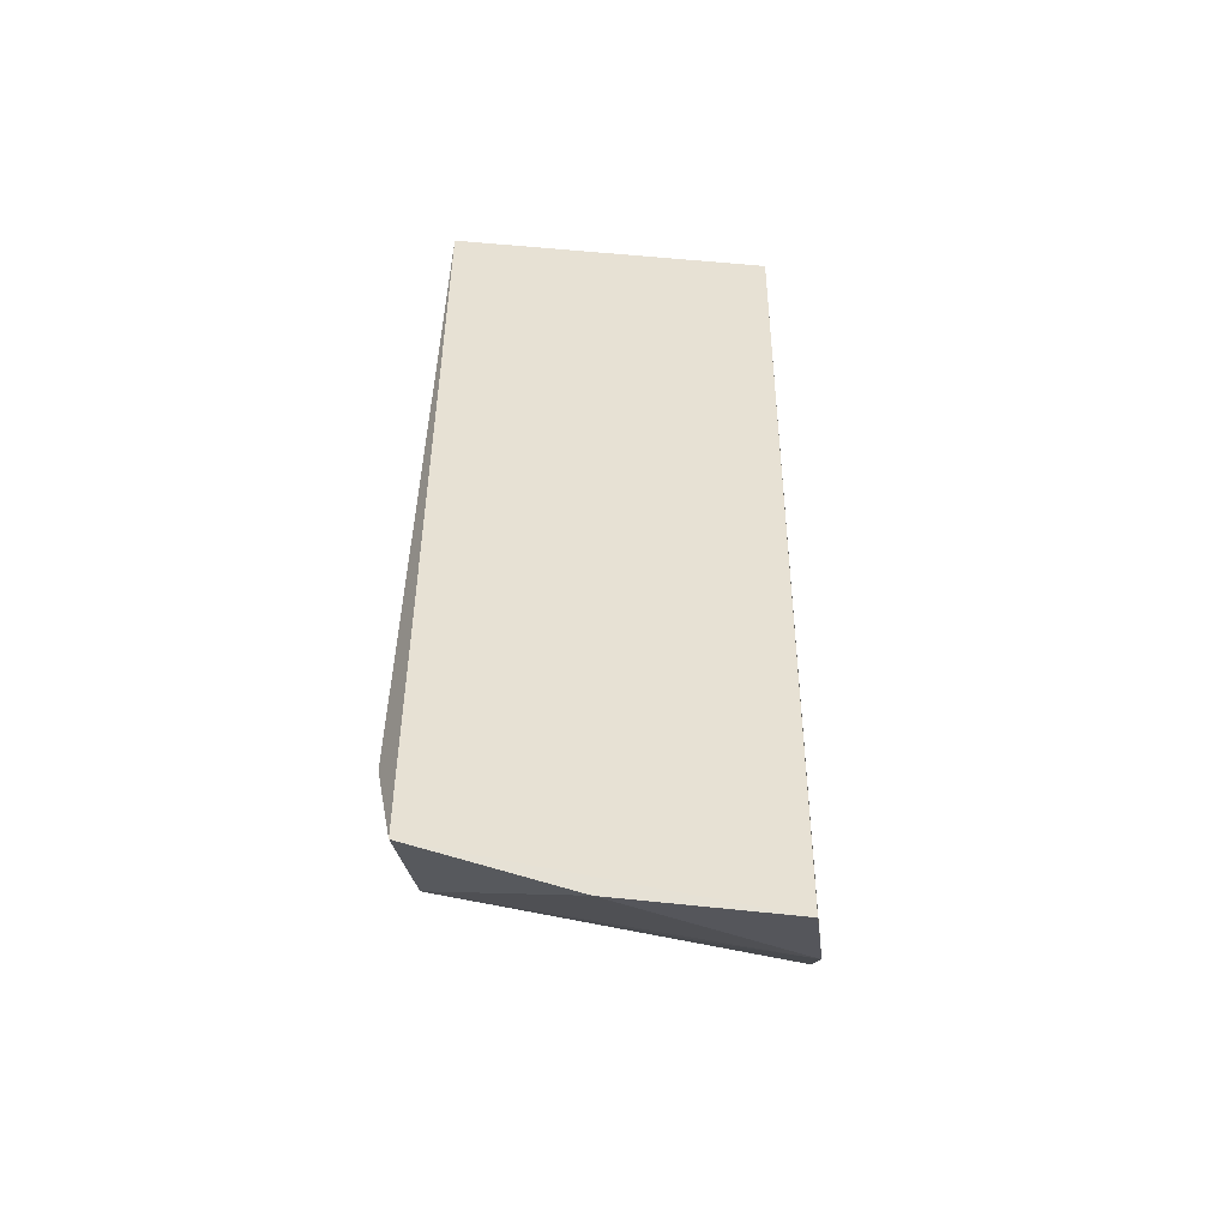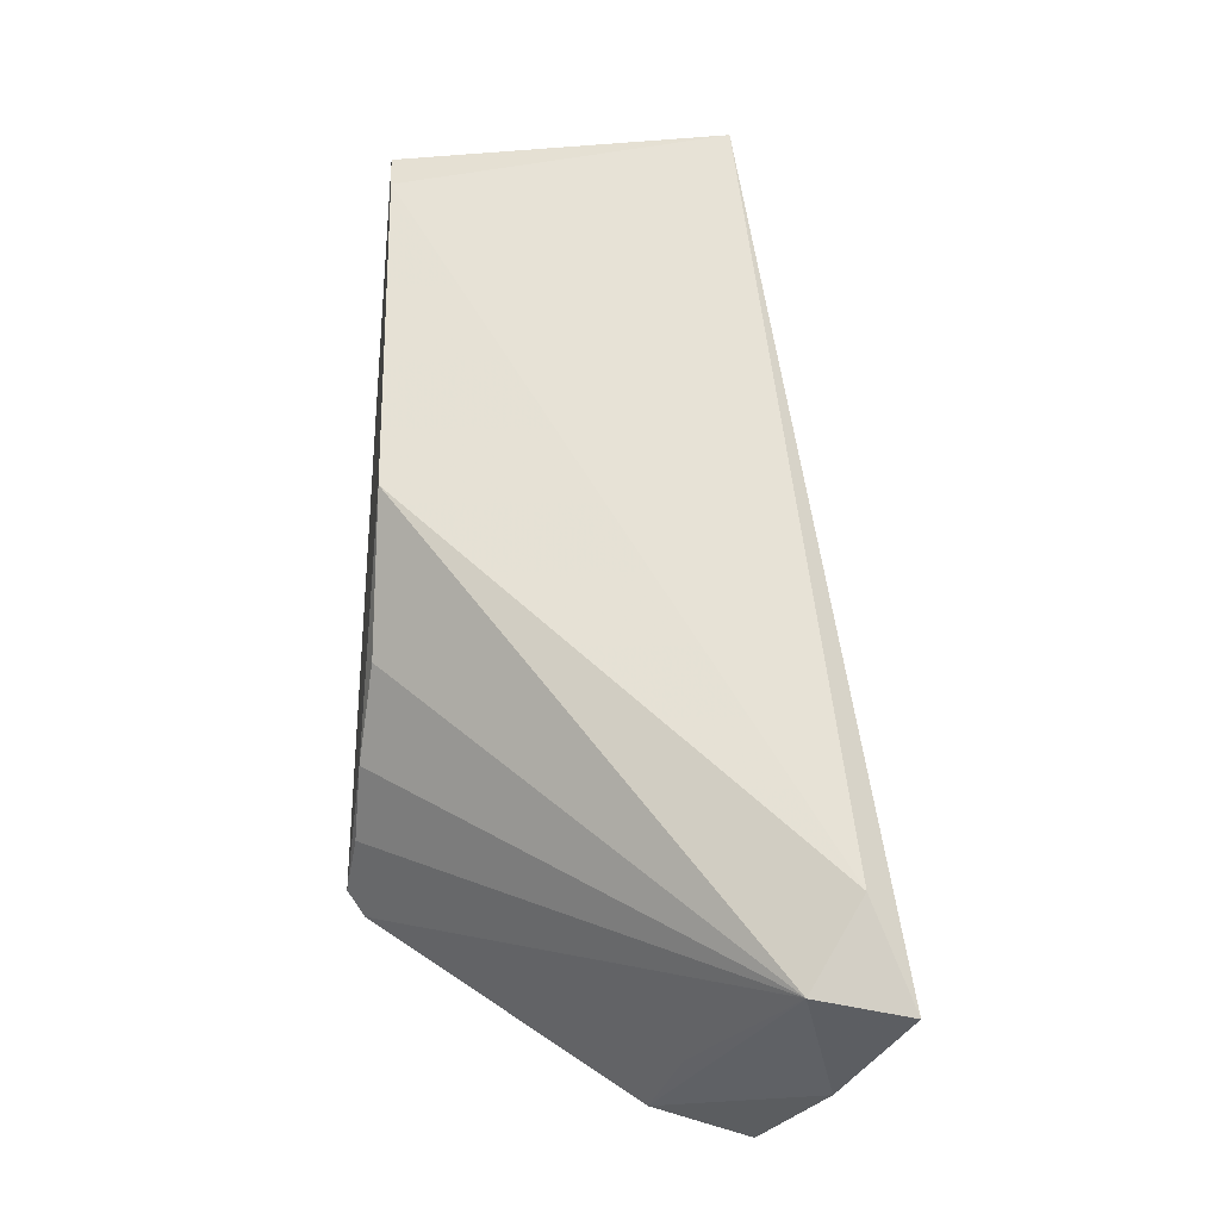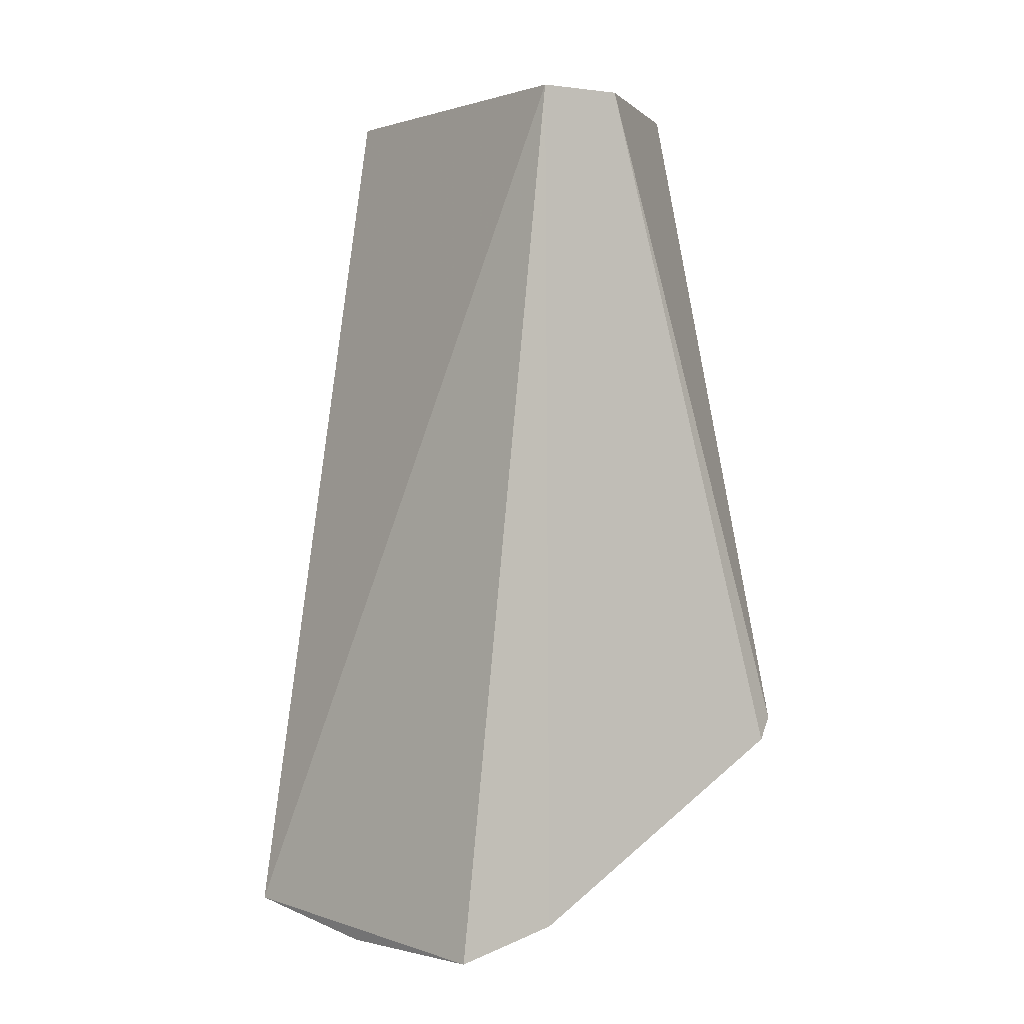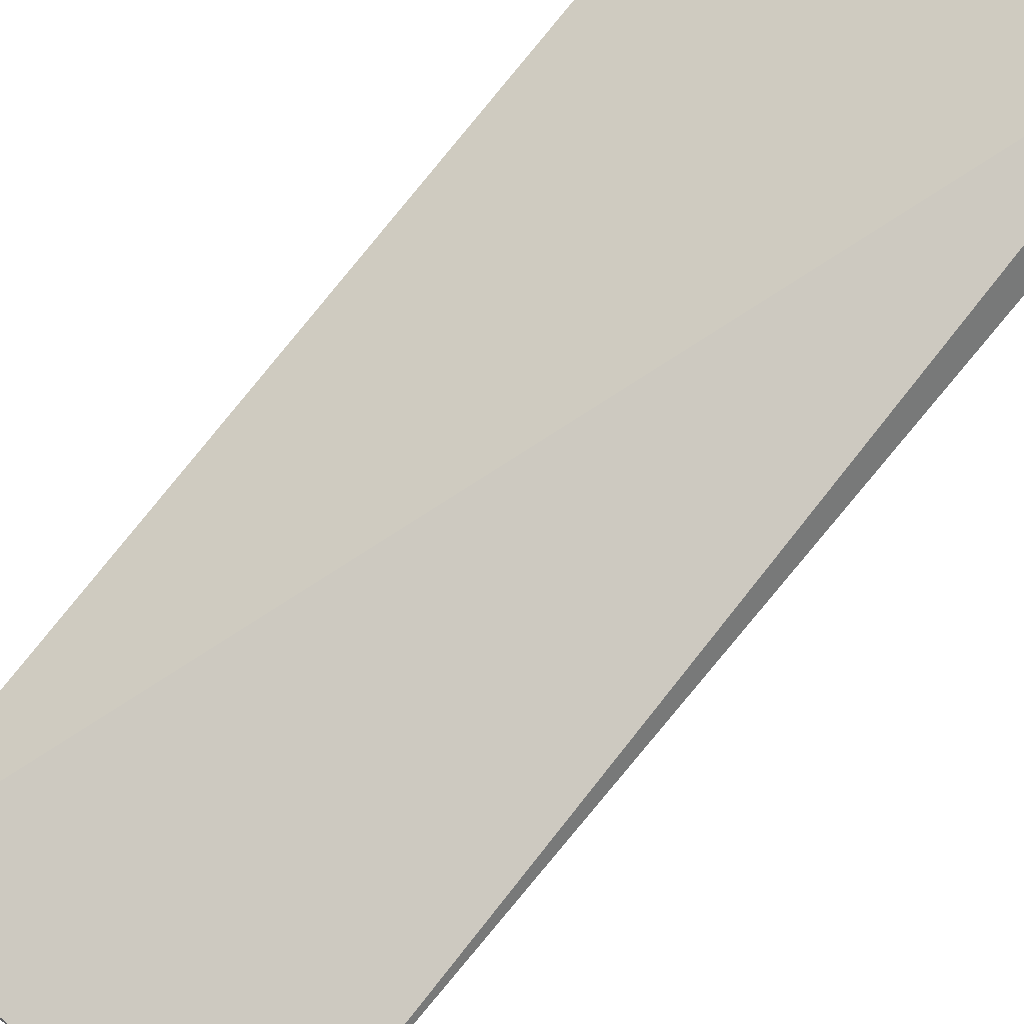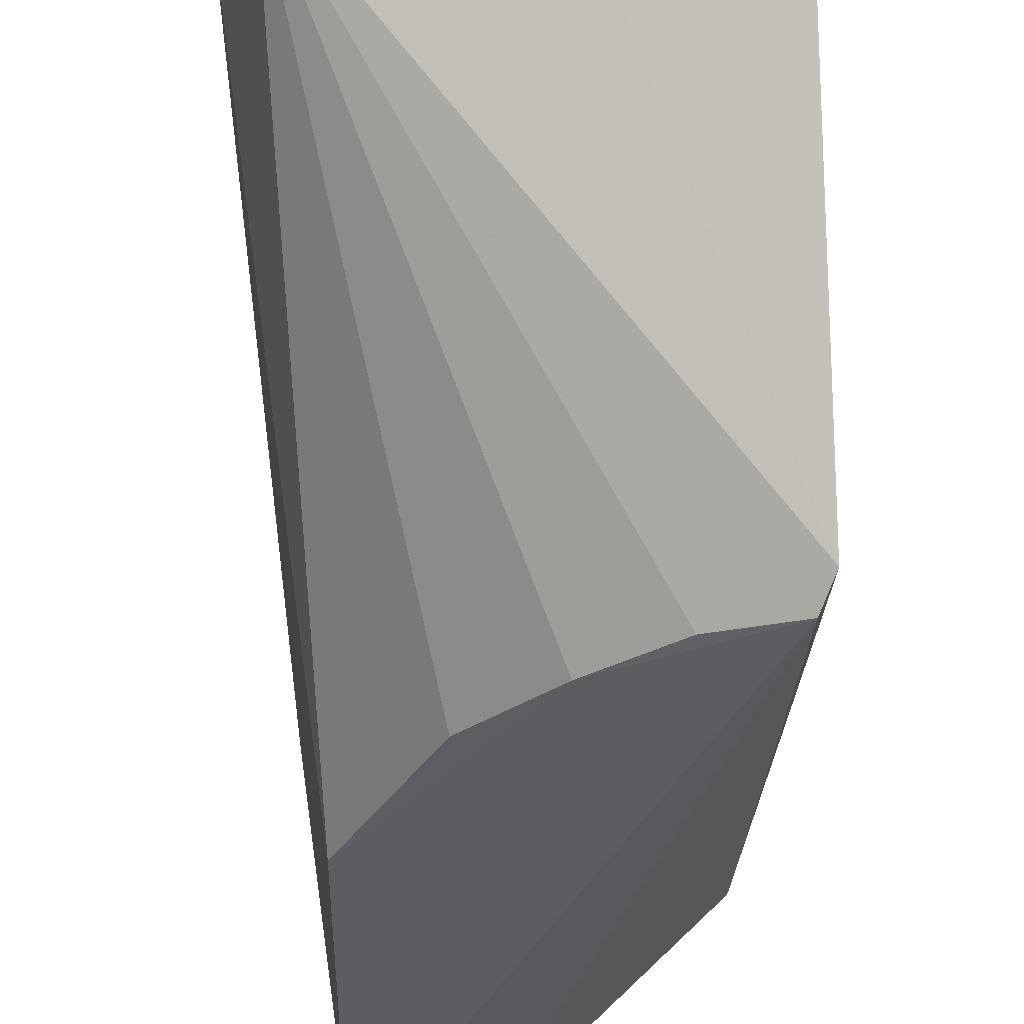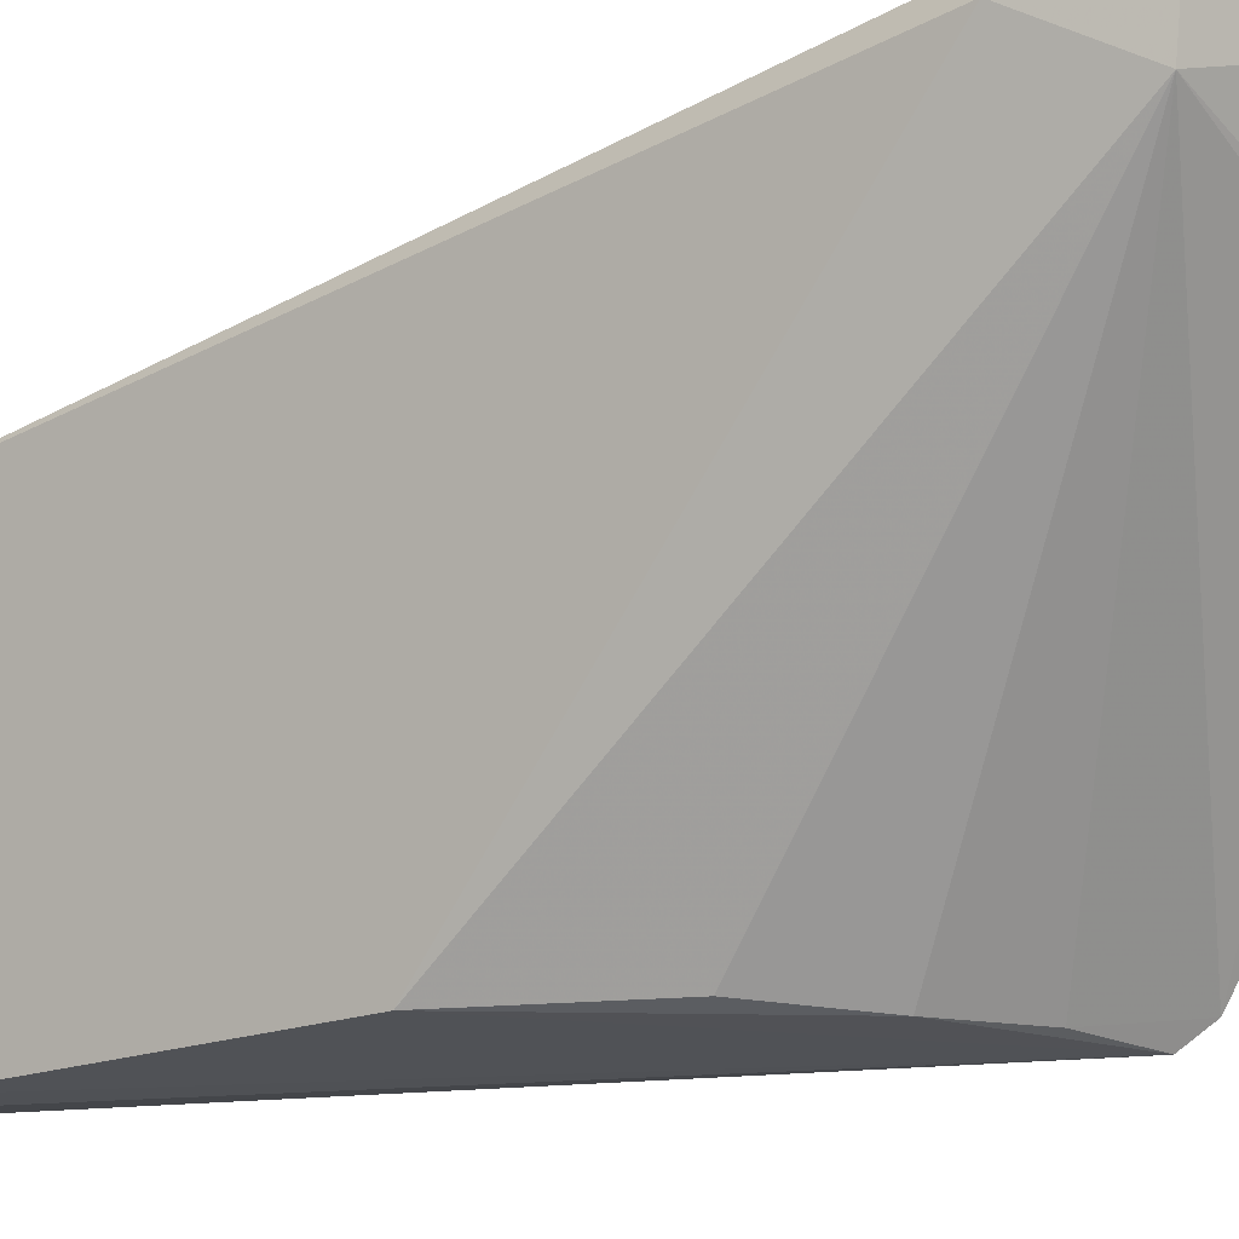
<metadata>
{"format":"obj","ext":"obj","renderer":"f3d","projection":"perspective","resolution":1024,"background":"white","views":[{"elev":-43.0,"azim":1.8,"up":"+Y"},{"elev":-27.5,"azim":-96.3,"up":"+Y"},{"elev":0.8,"azim":59.2,"up":"+Y"},{"elev":77.8,"azim":-140.6,"up":"+Z"},{"elev":-35.5,"azim":0.1,"up":"+Z"},{"elev":-17.8,"azim":-53.4,"up":"+Z"}]}
</metadata>
<code>
v -0.008858 0.0096 0.01267
v -0.009002 -0.02929 0.01678
v -0.008646 -0.01944 0.0001561
v -0.0201 0.009245 0.0004196
v -0.02261 -0.0285 0.02034
v -0.008946 0.009656 0.008882
v -0.008175 -0.02039 0.0009492
v -0.02285 0.009614 0.01454
v -0.02069 -0.007151 0.0006343
v -0.01692 0.01034 0.0008949
v -0.00865 -0.02804 0.01256
v -0.02203 -0.02771 0.01645
v -0.02085 0.007366 0.0004638
v -0.02345 -0.0242 0.01848
v -0.01596 0.009691 0.01304
v -0.01143 -0.01834 0.0004187
v -0.01347 -0.02757 0.01333
v -0.01623 -0.02948 0.01847
v -0.01737 -0.01323 0.0007394
v -0.01435 -0.01631 0.0004325
f 5 2 1
f 7 6 1
f 7 3 6
f 8 5 1
f 10 6 3
f 10 3 4
f 10 4 8
f 10 1 6
f 11 7 1
f 11 1 2
f 13 4 3
f 13 3 9
f 13 8 4
f 14 5 8
f 14 13 9
f 14 8 13
f 14 12 5
f 14 9 12
f 15 10 8
f 15 8 1
f 15 1 10
f 16 3 7
f 16 7 12
f 17 12 7
f 17 7 11
f 17 11 12
f 18 12 11
f 18 11 2
f 18 2 5
f 18 5 12
f 19 12 9
f 20 9 3
f 20 3 16
f 20 19 9
f 20 16 12
f 20 12 19

</code>
